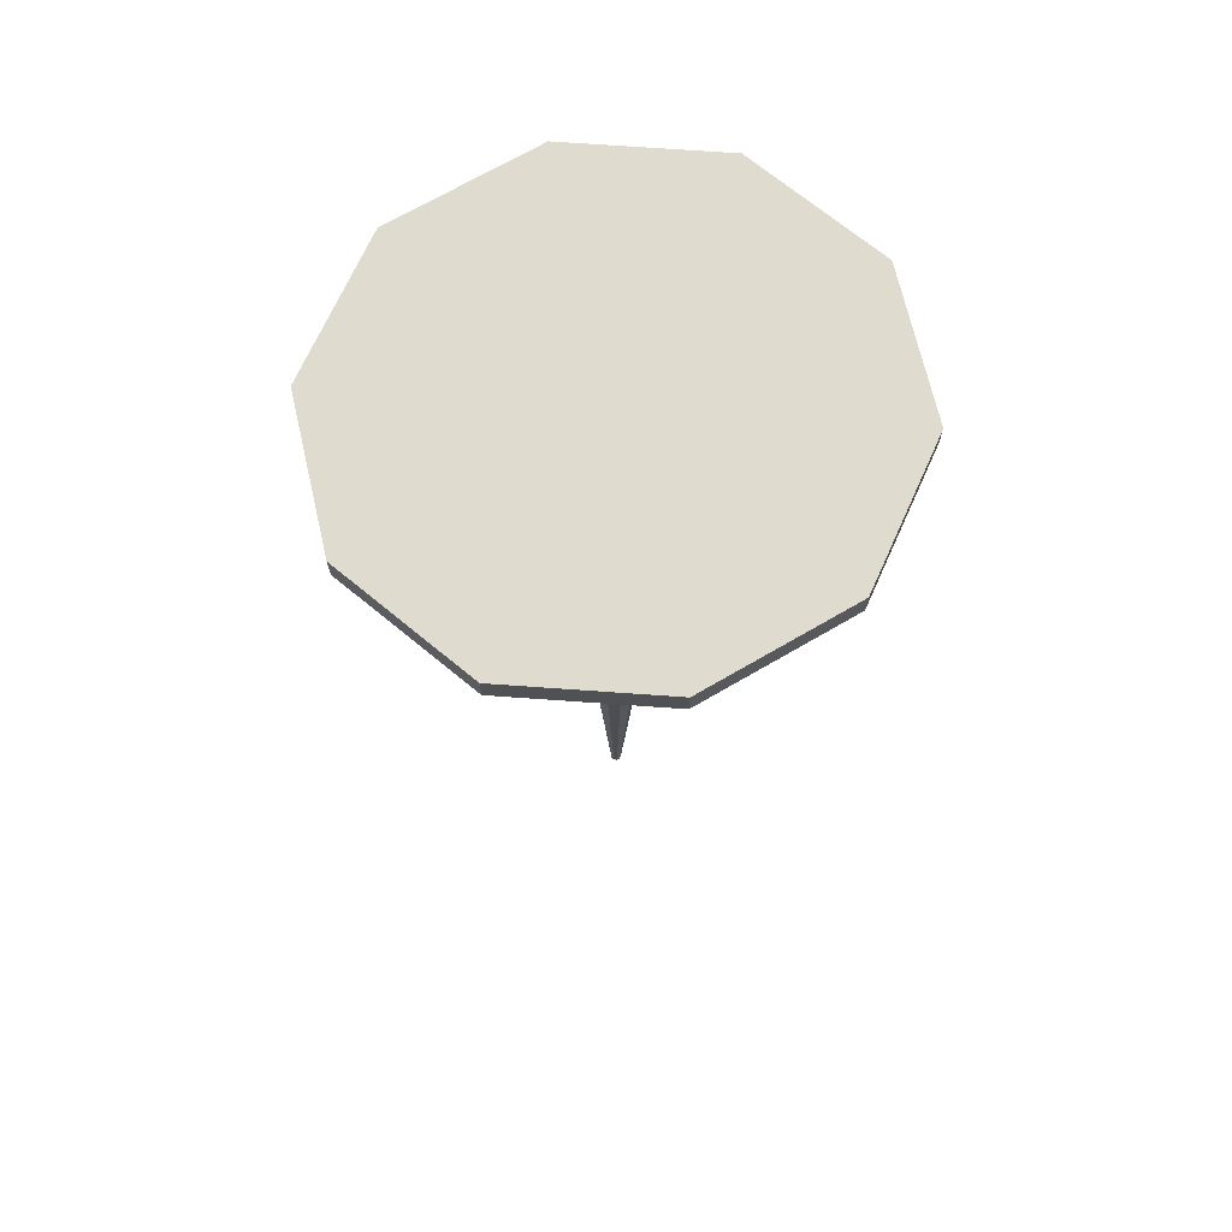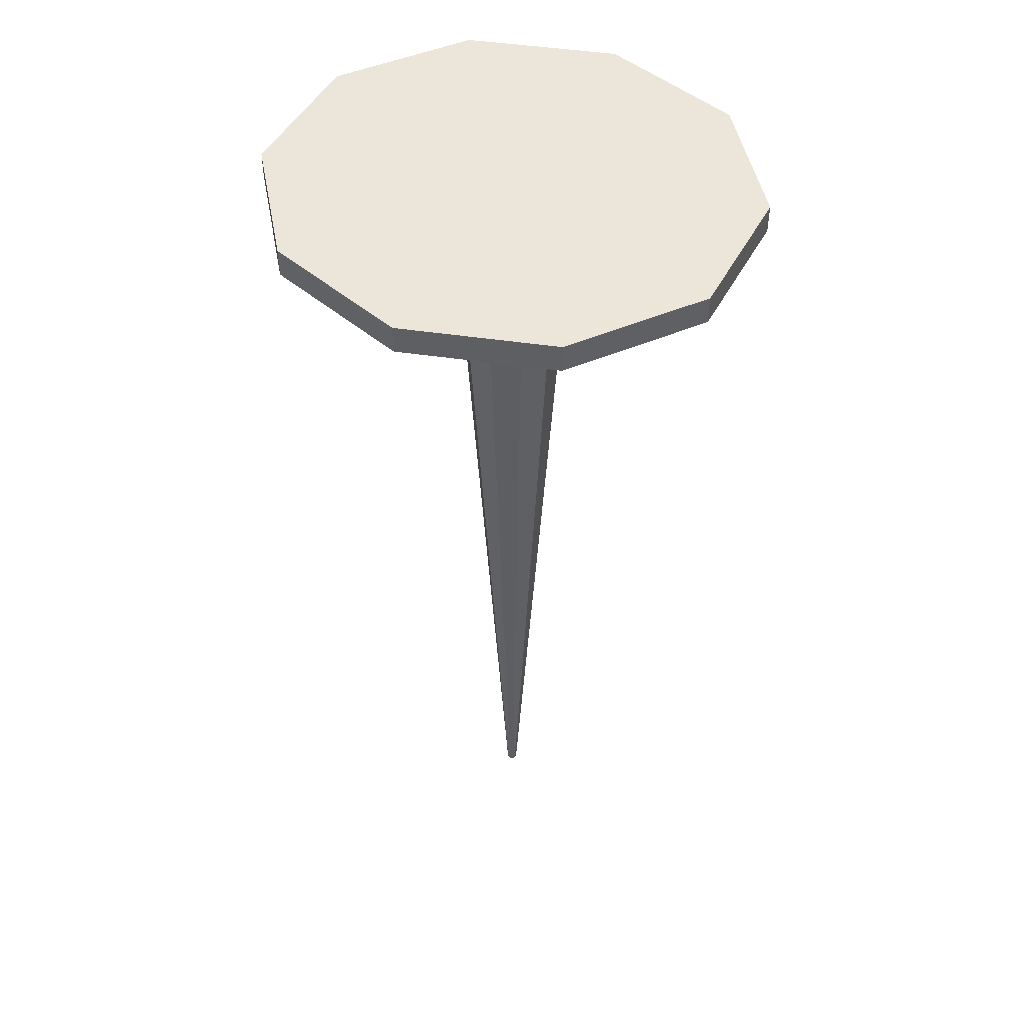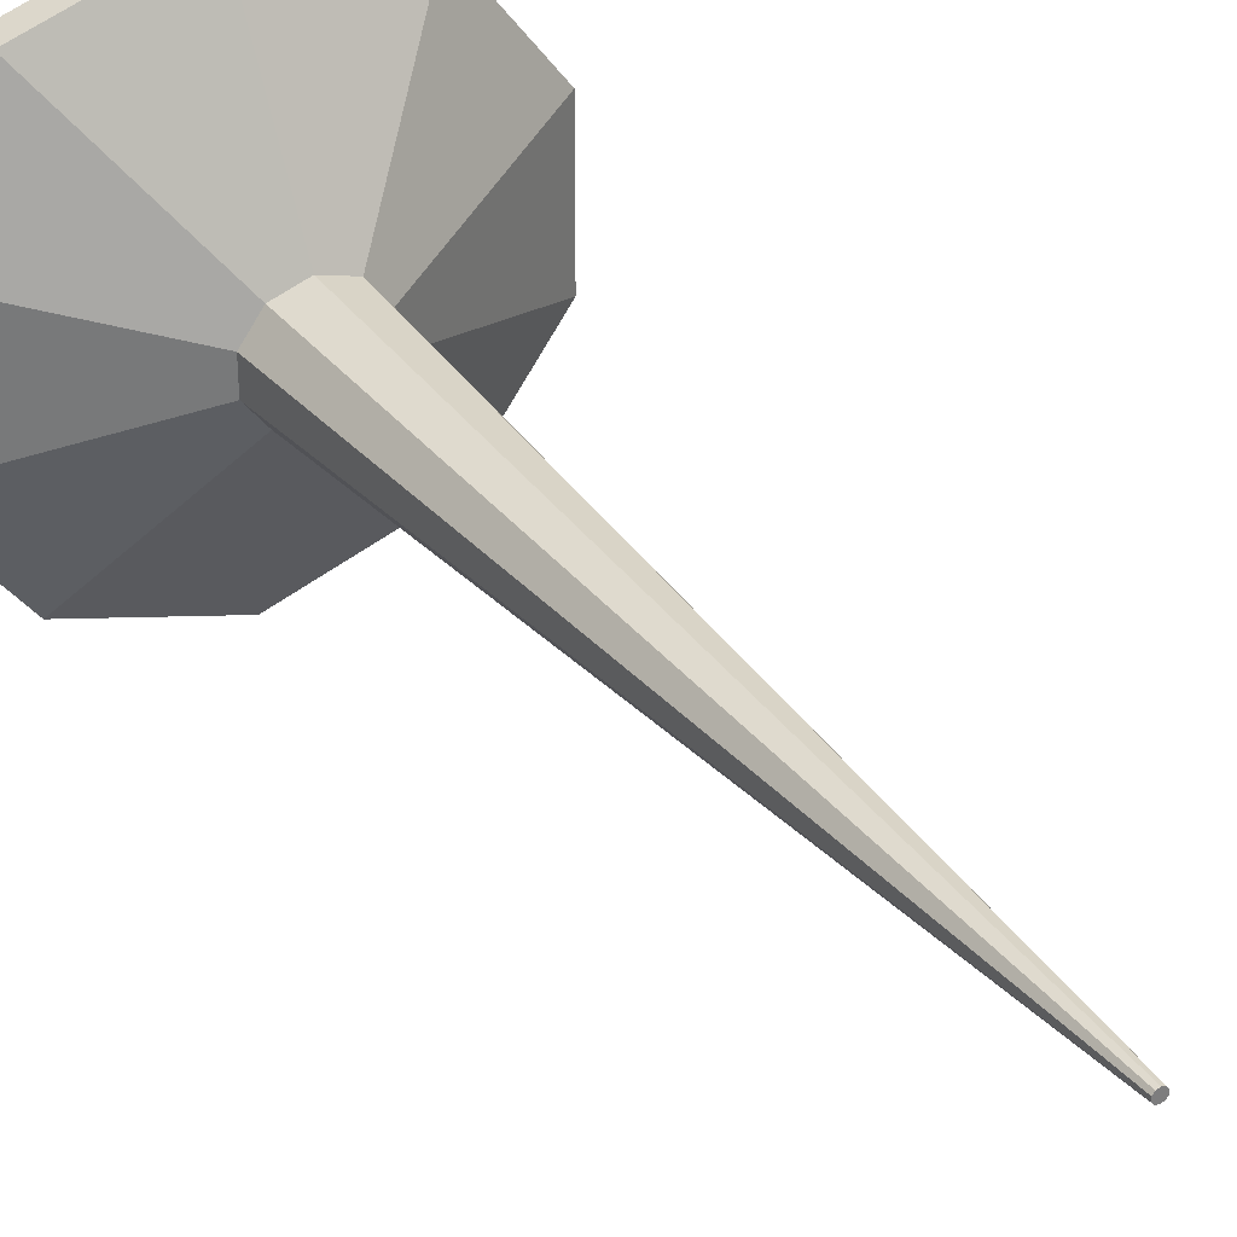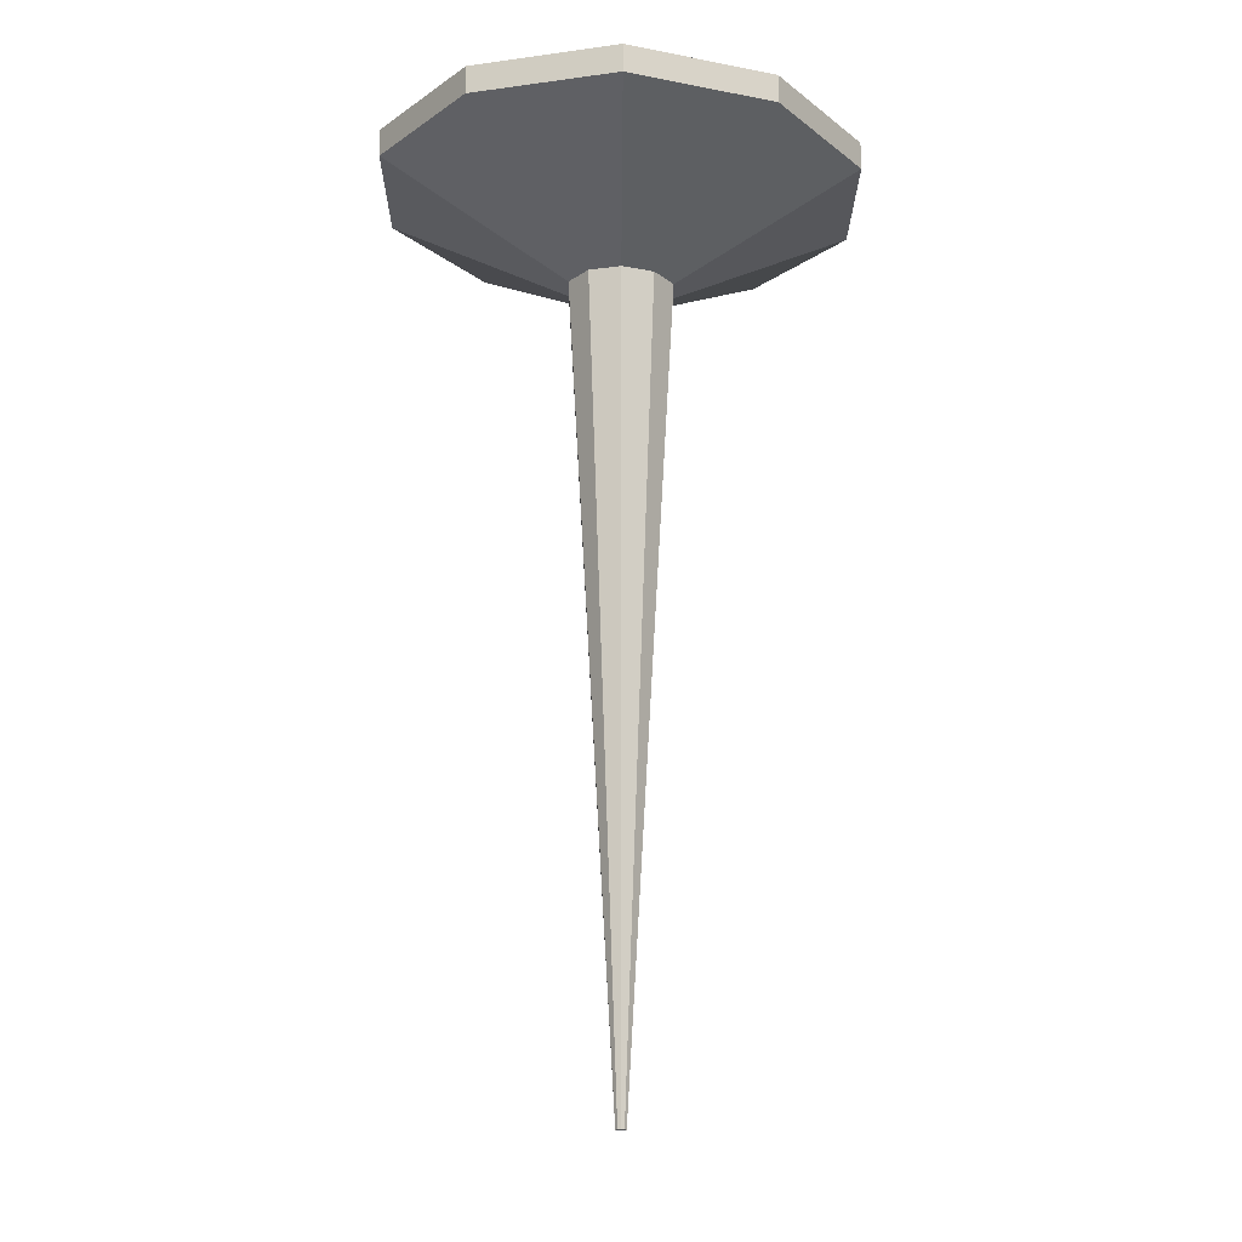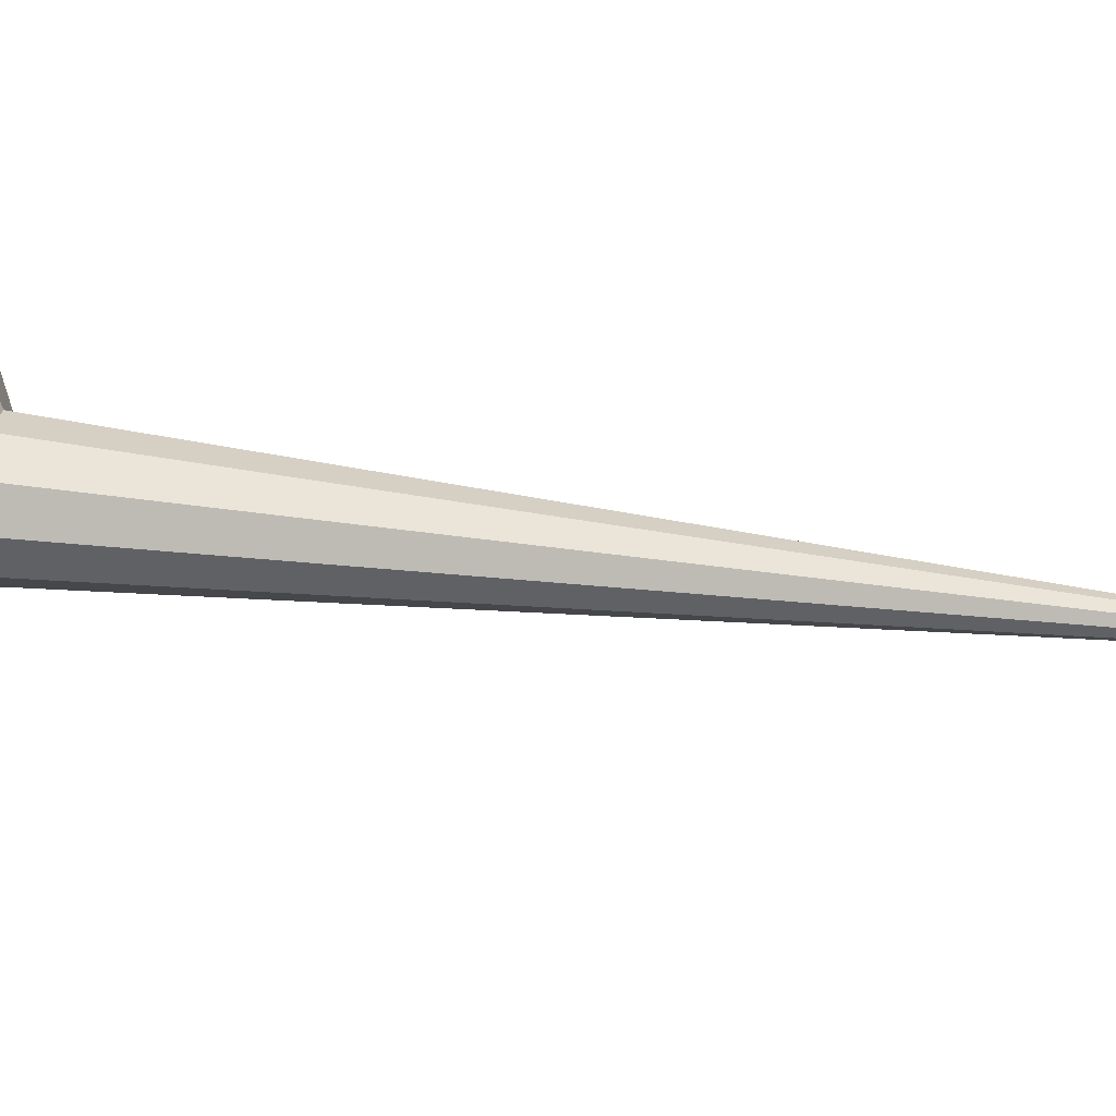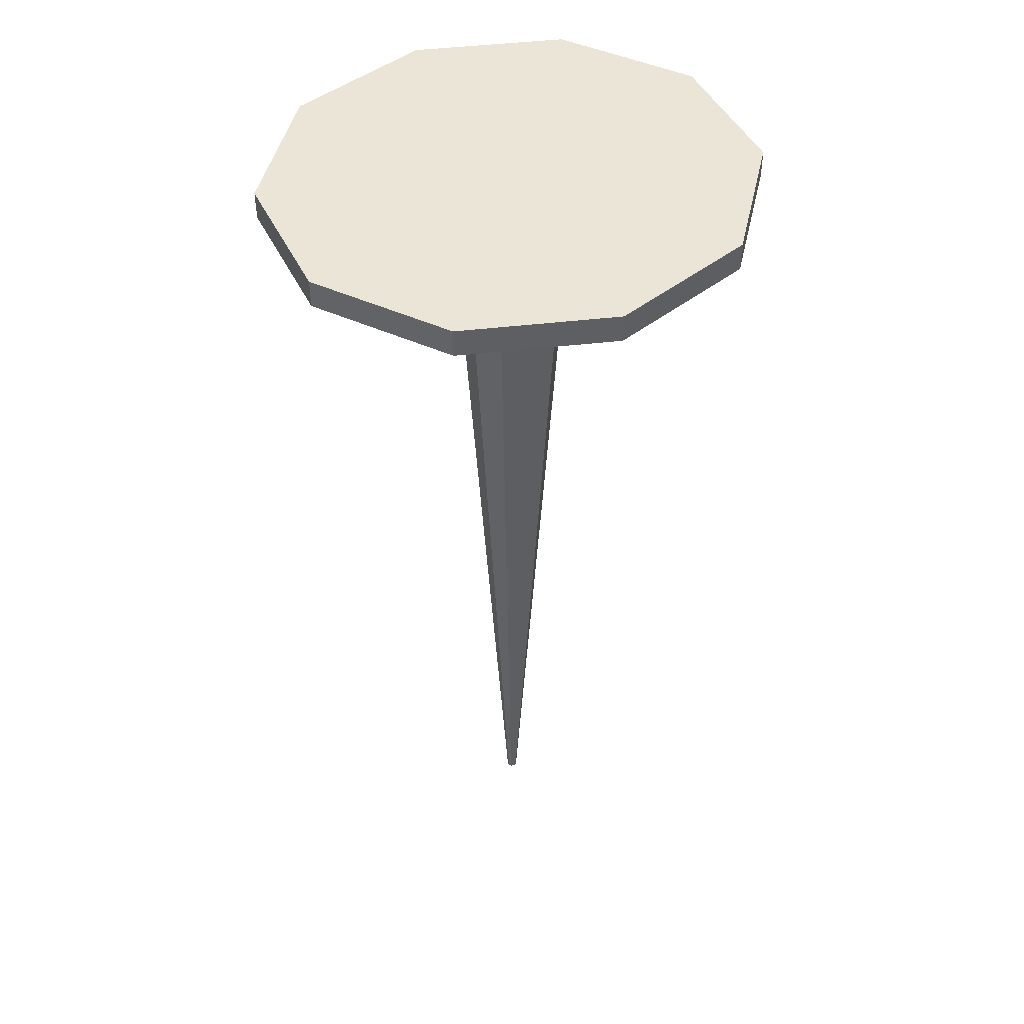
<metadata>
{"format":"obj","ext":"obj","renderer":"f3d","projection":"perspective","resolution":1024,"background":"white","views":[{"elev":70.3,"azim":166.9,"up":"+Z"},{"elev":47.2,"azim":-153.3,"up":"+Z"},{"elev":32.5,"azim":148.6,"up":"+Y"},{"elev":-17.9,"azim":-37.8,"up":"+Z"},{"elev":42.1,"azim":99.0,"up":"+Y"},{"elev":45.7,"azim":155.1,"up":"+Z"}]}
</metadata>
<code>
o Cylinder.001_Cylinder
v -0.000417 0.2441 0.4814
v -0.000417 0.2441 0.5109
v 0.1511 0.1972 0.4814
v 0.1511 0.1972 0.5109
v 0.2448 0.07462 0.4814
v 0.2448 0.07462 0.5109
v 0.2448 -0.07694 0.4814
v 0.2448 -0.07694 0.5109
v 0.1511 -0.1995 0.4814
v 0.1511 -0.1995 0.5109
v -0.000417 -0.2464 0.4814
v -0.000417 -0.2464 0.5109
v -0.152 -0.1995 0.4814
v -0.152 -0.1995 0.5109
v -0.2456 -0.07694 0.4814
v -0.2456 -0.07694 0.5109
v -0.2456 0.07462 0.4814
v -0.2456 0.07462 0.5109
v -0.152 0.1972 0.4814
v -0.152 0.1972 0.5109
v -0.000417 0.2441 0.4814
v 0.1511 0.1972 0.4814
v 0.2448 0.07462 0.4814
v 0.2448 -0.07694 0.4814
v 0.1511 -0.1995 0.4814
v -0.000417 -0.2464 0.4814
v -0.152 -0.1995 0.4814
v -0.2456 -0.07694 0.4814
v -0.2456 0.07462 0.4814
v -0.152 0.1972 0.4814
v -0.000417 0.053 0.3783
v 0.03306 0.04266 0.3783
v 0.05375 0.01558 0.3783
v 0.05375 -0.0179 0.3783
v 0.03306 -0.04498 0.3783
v -0.000417 -0.05532 0.3783
v -0.03389 -0.04498 0.3783
v -0.05458 -0.0179 0.3783
v -0.05458 0.01558 0.3783
v -0.03389 0.04266 0.3783
v -0.000417 0.004143 -0.4606
v 0.002862 0.00313 -0.4606
v 0.004888 0.000477 -0.4606
v 0.004888 -0.002801 -0.4606
v 0.002862 -0.005454 -0.4606
v -0.000417 -0.006467 -0.4606
v -0.003695 -0.005454 -0.4606
v -0.005722 -0.002801 -0.4606
v -0.005722 0.000477 -0.4606
v -0.003695 0.00313 -0.4606
f 2 4 3
f 4 6 5
f 5 6 8
f 8 10 9
f 10 12 11
f 12 14 13
f 14 16 15
f 16 18 17
f 4 2 12
f 20 2 1
f 18 20 19
f 19 1 21
f 21 31 40
f 17 19 30
f 15 17 29
f 13 15 28
f 11 13 27
f 9 11 26
f 7 9 25
f 5 7 24
f 3 5 23
f 1 3 22
f 31 41 50
f 30 40 39
f 29 39 38
f 27 28 38
f 26 27 37
f 26 36 35
f 25 35 34
f 23 24 34
f 22 23 33
f 21 22 32
f 41 42 45
f 40 50 49
f 39 49 48
f 37 38 48
f 36 37 47
f 36 46 45
f 35 45 44
f 34 44 43
f 32 33 43
f 31 32 42
f 1 2 3
f 3 4 5
f 7 5 8
f 7 8 9
f 9 10 11
f 11 12 13
f 13 14 15
f 15 16 17
f 8 6 4
f 4 10 8
f 20 14 12
f 20 18 16
f 12 2 20
f 12 10 4
f 20 16 14
f 19 20 1
f 17 18 19
f 30 19 21
f 30 21 40
f 29 17 30
f 28 15 29
f 27 13 28
f 26 11 27
f 25 9 26
f 24 7 25
f 23 5 24
f 22 3 23
f 21 1 22
f 40 31 50
f 29 30 39
f 28 29 38
f 37 27 38
f 36 26 37
f 25 26 35
f 24 25 34
f 33 23 34
f 32 22 33
f 31 21 32
f 47 50 41
f 47 48 49
f 41 46 47
f 43 44 45
f 45 42 43
f 47 49 50
f 41 45 46
f 39 40 49
f 38 39 48
f 47 37 48
f 46 36 47
f 35 36 45
f 34 35 44
f 33 34 43
f 42 32 43
f 41 31 42

</code>
